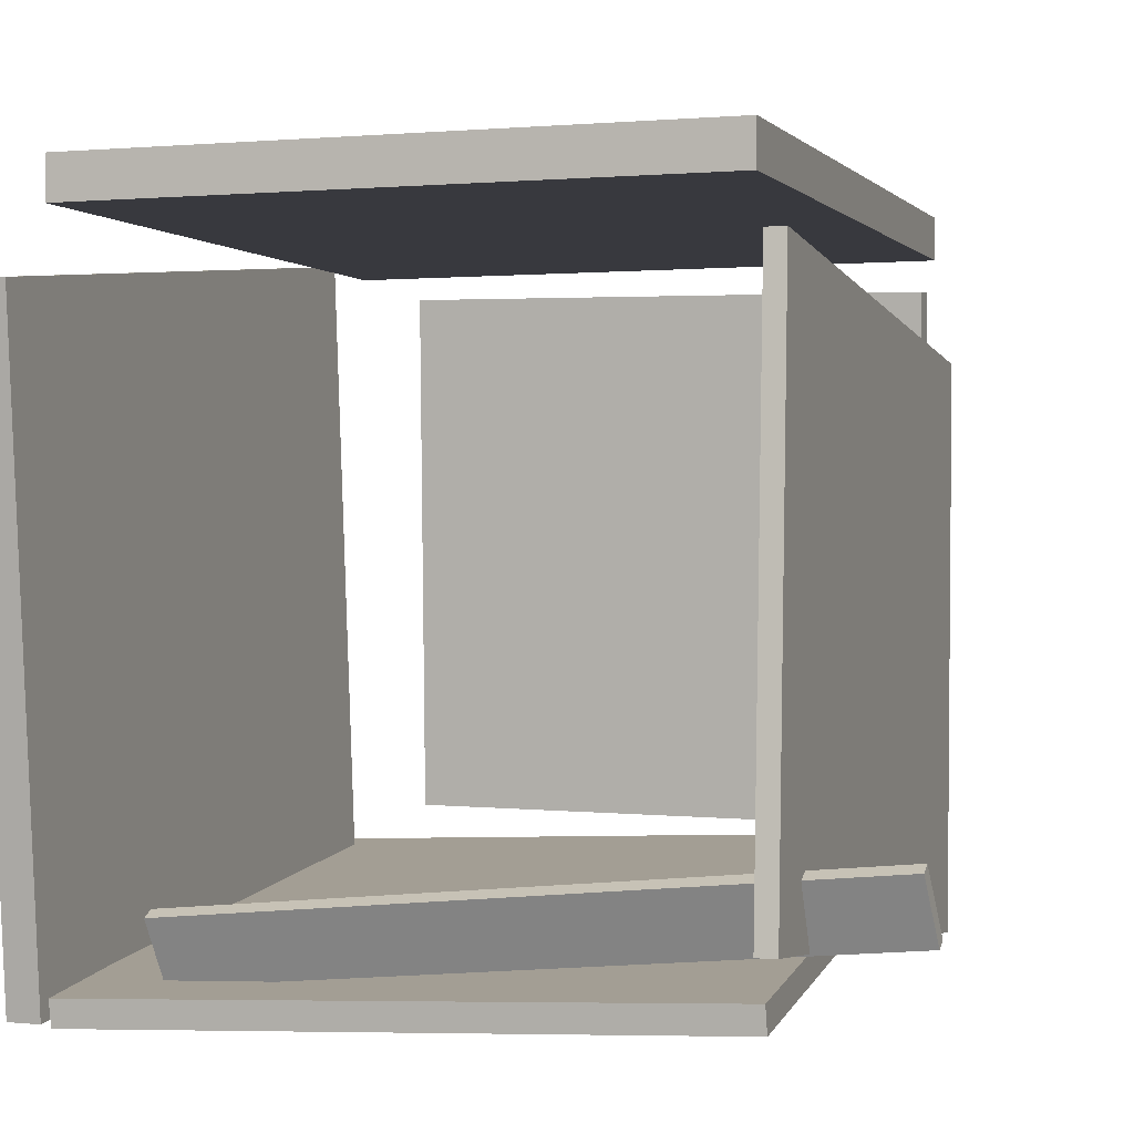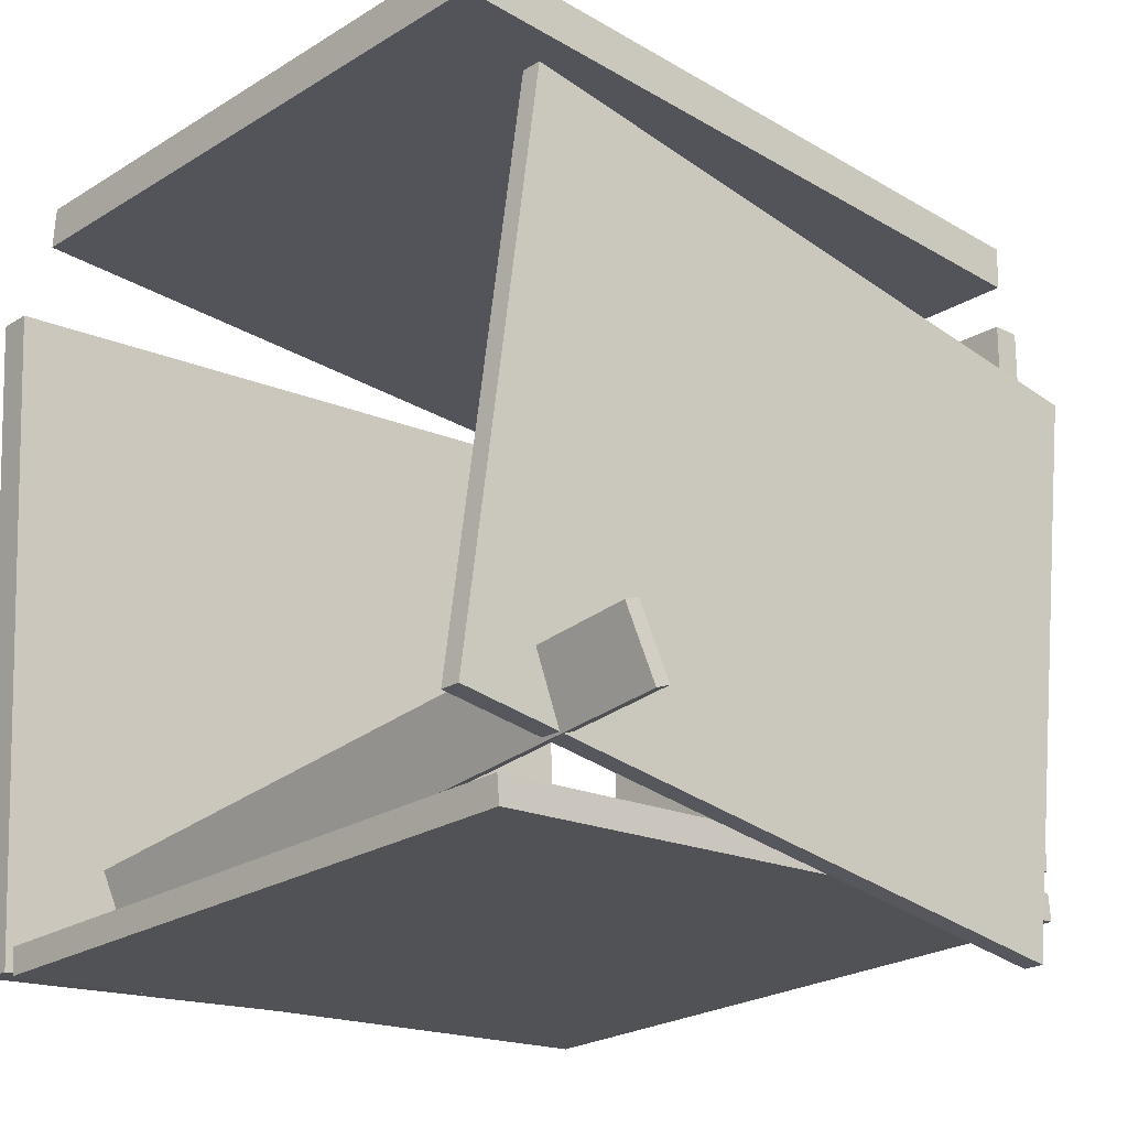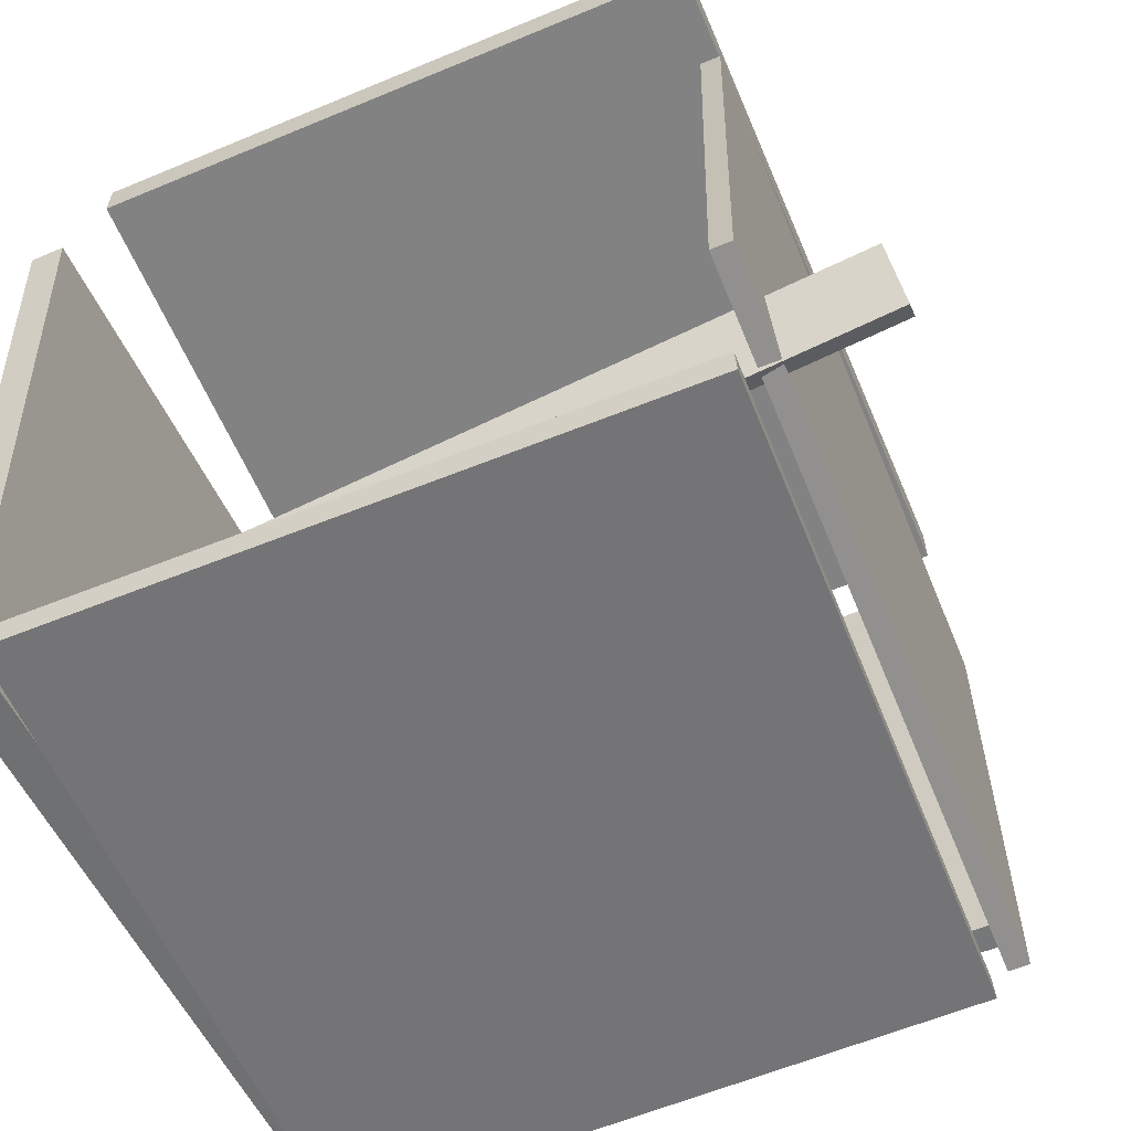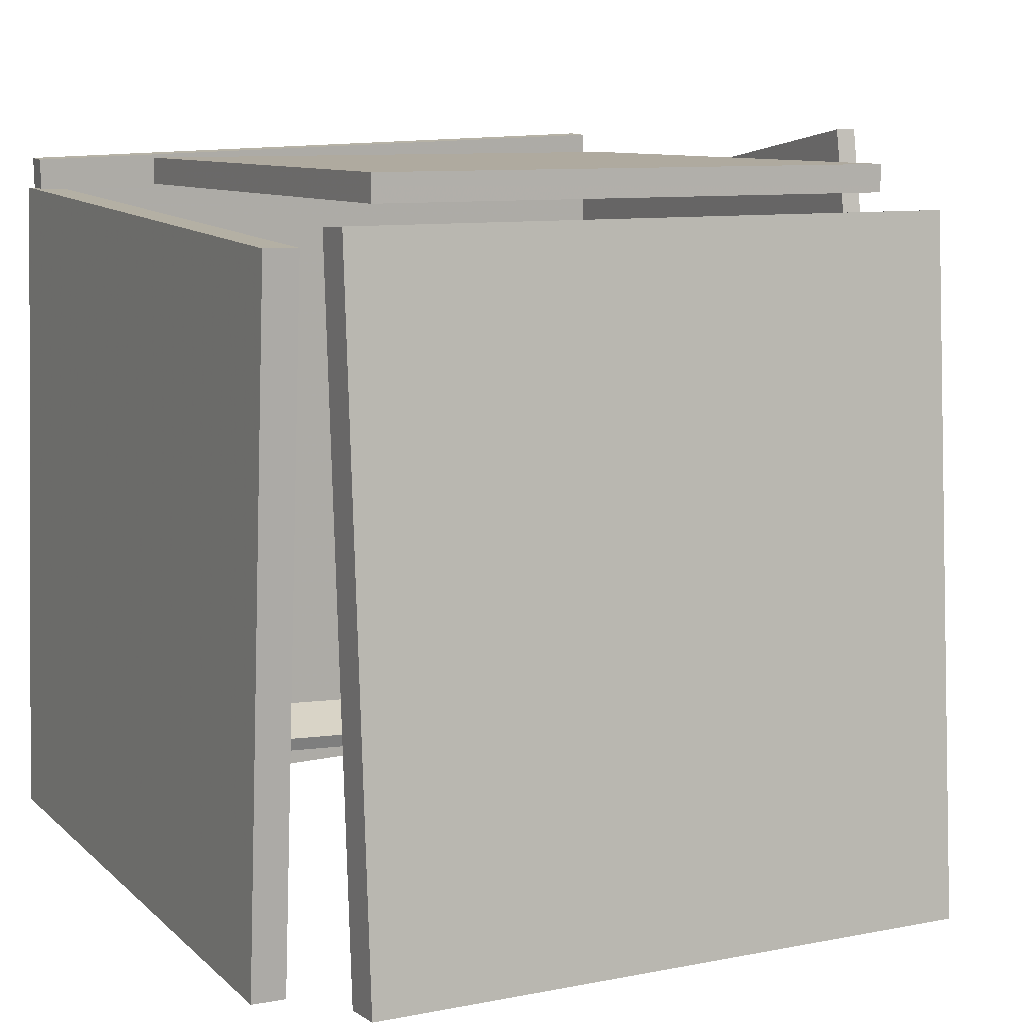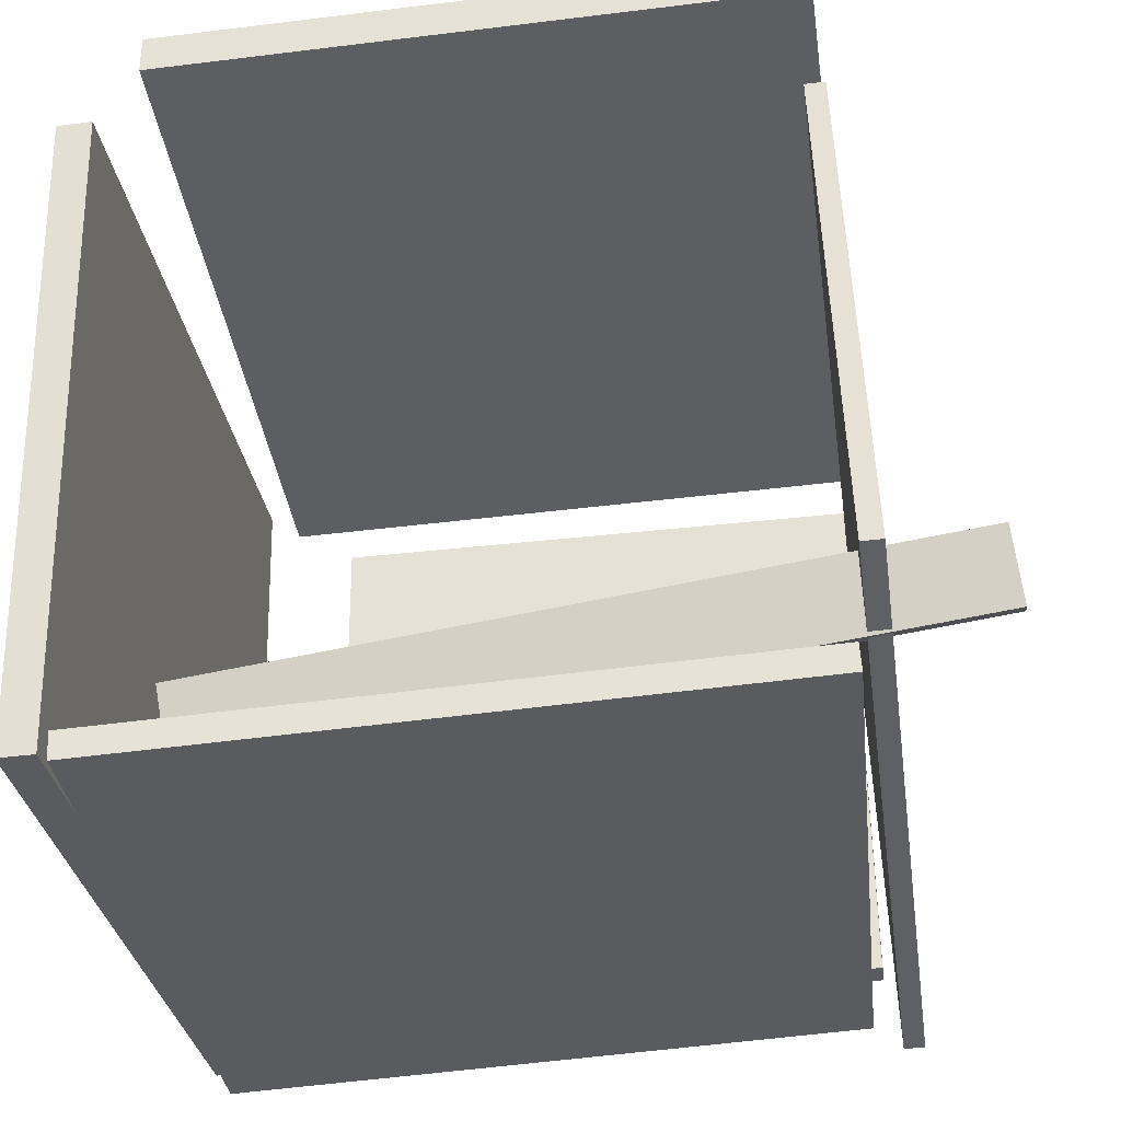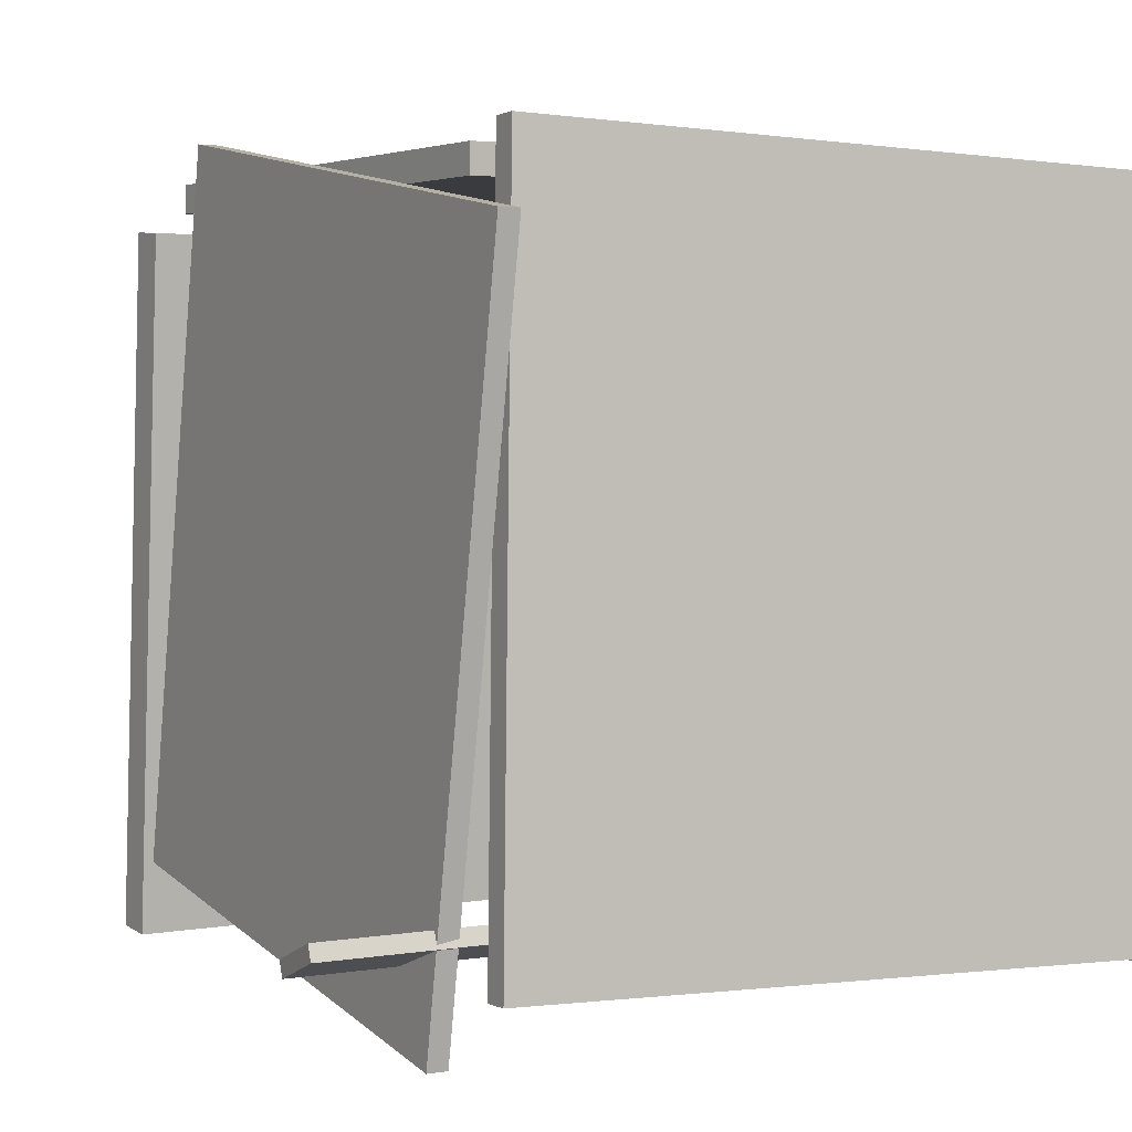
<metadata>
{"format":"obj","ext":"obj","renderer":"f3d","projection":"perspective","resolution":1024,"background":"white","views":[{"elev":4.8,"azim":18.4,"up":"+Z"},{"elev":-19.5,"azim":46.9,"up":"+Z"},{"elev":-56.1,"azim":22.8,"up":"+Z"},{"elev":10.2,"azim":-28.7,"up":"+Y"},{"elev":-33.8,"azim":7.7,"up":"+Z"},{"elev":2.4,"azim":147.4,"up":"+Y"}]}
</metadata>
<code>
v -0.4039 -0.5283 -0.5052
v -0.4307 0.4119 -0.48
v 0.45 -0.5053 -0.452
v 0.4231 0.4349 -0.4268
v -0.4061 -0.5293 -0.4692
v -0.433 0.4109 -0.444
v 0.4478 -0.5063 -0.416
v 0.4209 0.4339 -0.3908
f 1.0 7.0 5.0
f 1.0 3.0 7.0
f 1.0 4.0 3.0
f 1.0 2.0 4.0
f 3.0 8.0 7.0
f 3.0 4.0 8.0
f 5.0 7.0 8.0
f 5.0 8.0 6.0
f 1.0 5.0 6.0
f 1.0 6.0 2.0
f 2.0 6.0 8.0
f 2.0 8.0 4.0
v -0.3132 -0.4671 -0.3807
v -0.3137 -0.4469 -0.3735
v -0.3017 -0.4354 -0.469
v -0.3022 -0.4153 -0.4618
v 0.6151 -0.4868 -0.2672
v 0.6146 -0.4666 -0.26
v 0.6265 -0.4551 -0.3555
v 0.6261 -0.435 -0.3483
f 9.0 15.0 13.0
f 9.0 11.0 15.0
f 9.0 12.0 11.0
f 9.0 10.0 12.0
f 11.0 16.0 15.0
f 11.0 12.0 16.0
f 13.0 15.0 16.0
f 13.0 16.0 14.0
f 9.0 13.0 14.0
f 9.0 14.0 10.0
f 10.0 14.0 16.0
f 10.0 16.0 12.0
v 0.4608 0.3269 -0.506
v 0.4561 -0.5903 -0.3475
v 0.4327 0.4592 0.2585
v 0.428 -0.458 0.417
v 0.4879 0.3269 -0.505
v 0.4831 -0.5902 -0.3465
v 0.4597 0.4592 0.2595
v 0.455 -0.458 0.418
f 17.0 23.0 21.0
f 17.0 19.0 23.0
f 17.0 20.0 19.0
f 17.0 18.0 20.0
f 19.0 24.0 23.0
f 19.0 20.0 24.0
f 21.0 23.0 24.0
f 21.0 24.0 22.0
f 17.0 21.0 22.0
f 17.0 22.0 18.0
f 18.0 22.0 24.0
f 18.0 24.0 20.0
v 0.4409 0.3713 -0.3711
v 0.4412 0.4079 -0.3715
v 0.4321 0.3808 0.3578
v 0.4324 0.4174 0.3574
v -0.2876 0.3765 -0.3799
v -0.2873 0.4131 -0.3804
v -0.2964 0.3861 0.3489
v -0.2961 0.4227 0.3485
f 25.0 31.0 29.0
f 25.0 27.0 31.0
f 25.0 28.0 27.0
f 25.0 26.0 28.0
f 27.0 32.0 31.0
f 27.0 28.0 32.0
f 29.0 31.0 32.0
f 29.0 32.0 30.0
f 25.0 29.0 30.0
f 25.0 30.0 26.0
f 26.0 30.0 32.0
f 26.0 32.0 28.0
v -0.3722 0.3627 0.3772
v -0.3791 -0.5571 0.4494
v -0.3737 0.3671 0.4339
v -0.3806 -0.5527 0.5061
v 0.4545 0.3582 0.3993
v 0.4476 -0.5616 0.4714
v 0.453 0.3626 0.456
v 0.4461 -0.5571 0.5281
f 33.0 39.0 37.0
f 33.0 35.0 39.0
f 33.0 36.0 35.0
f 33.0 34.0 36.0
f 35.0 40.0 39.0
f 35.0 36.0 40.0
f 37.0 39.0 40.0
f 37.0 40.0 38.0
f 33.0 37.0 38.0
f 33.0 38.0 34.0
f 34.0 38.0 40.0
f 34.0 40.0 36.0
v -0.4143 -0.5338 -0.4997
v -0.46 -0.5328 -0.5005
v -0.3952 0.3698 -0.4703
v -0.4409 0.3707 -0.471
v -0.4287 -0.5617 0.3668
v -0.4744 -0.5608 0.3661
v -0.4096 0.3418 0.3962
v -0.4553 0.3428 0.3955
f 41.0 47.0 45.0
f 41.0 43.0 47.0
f 41.0 44.0 43.0
f 41.0 42.0 44.0
f 43.0 48.0 47.0
f 43.0 44.0 48.0
f 45.0 47.0 48.0
f 45.0 48.0 46.0
f 41.0 45.0 46.0
f 41.0 46.0 42.0
f 42.0 46.0 48.0
f 42.0 48.0 44.0

</code>
